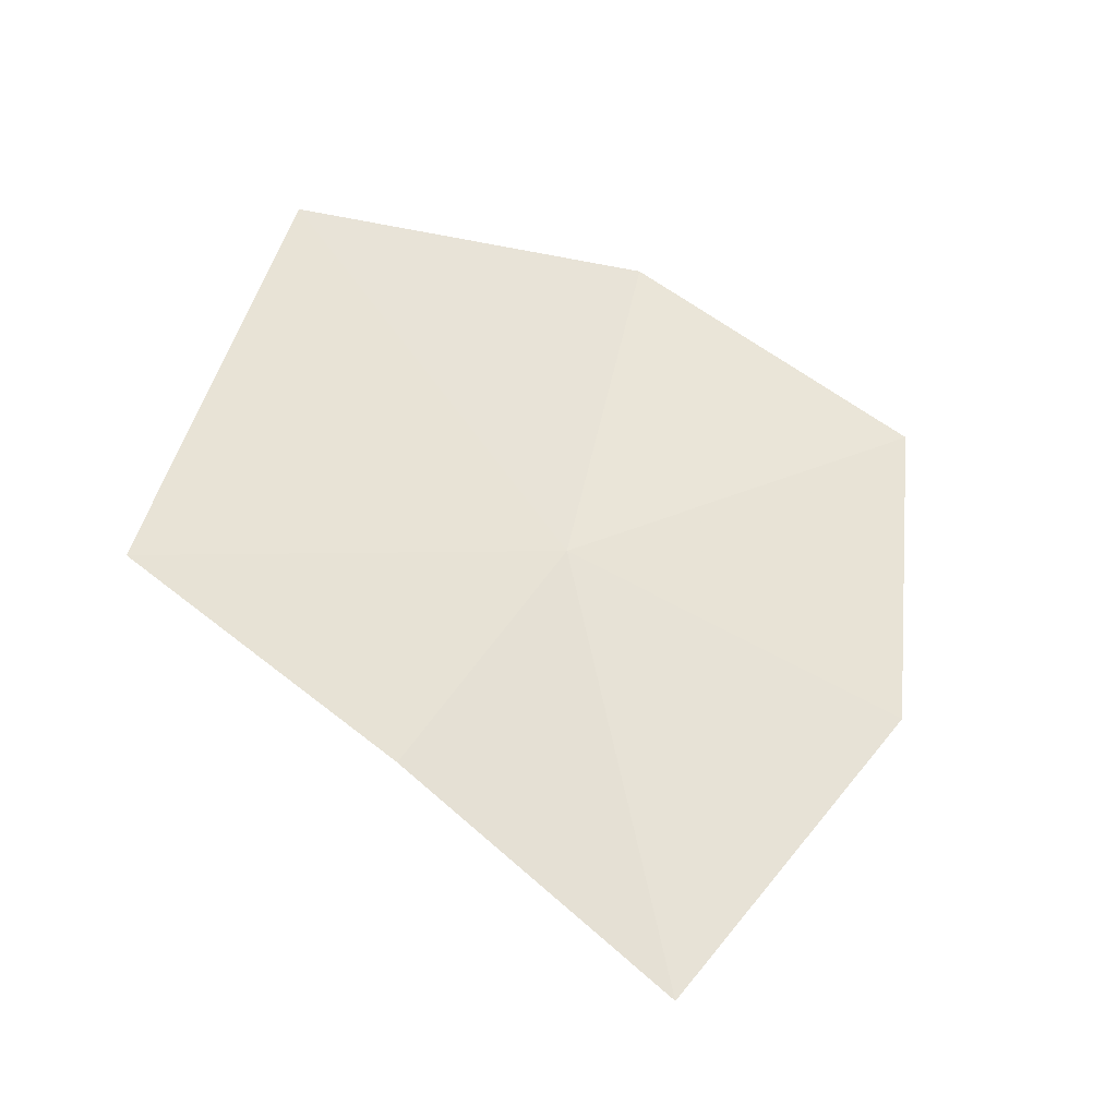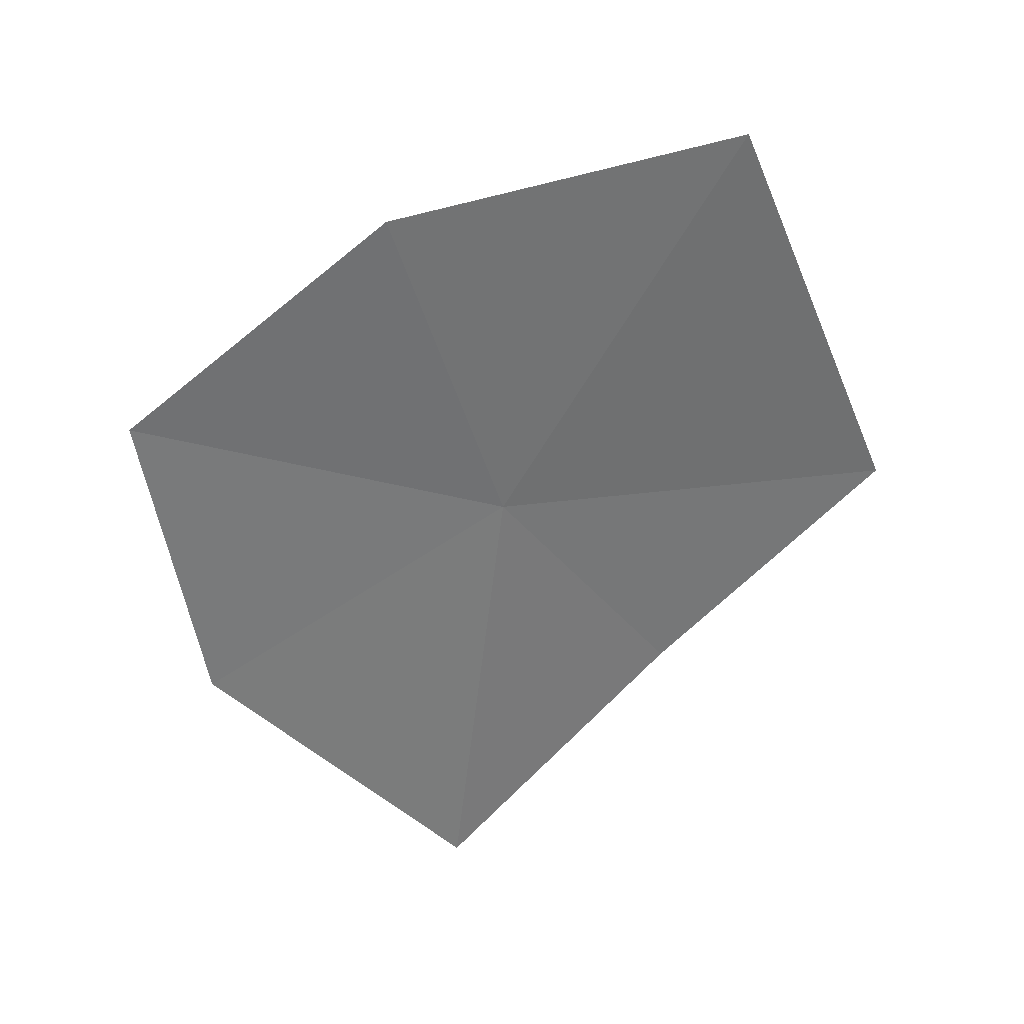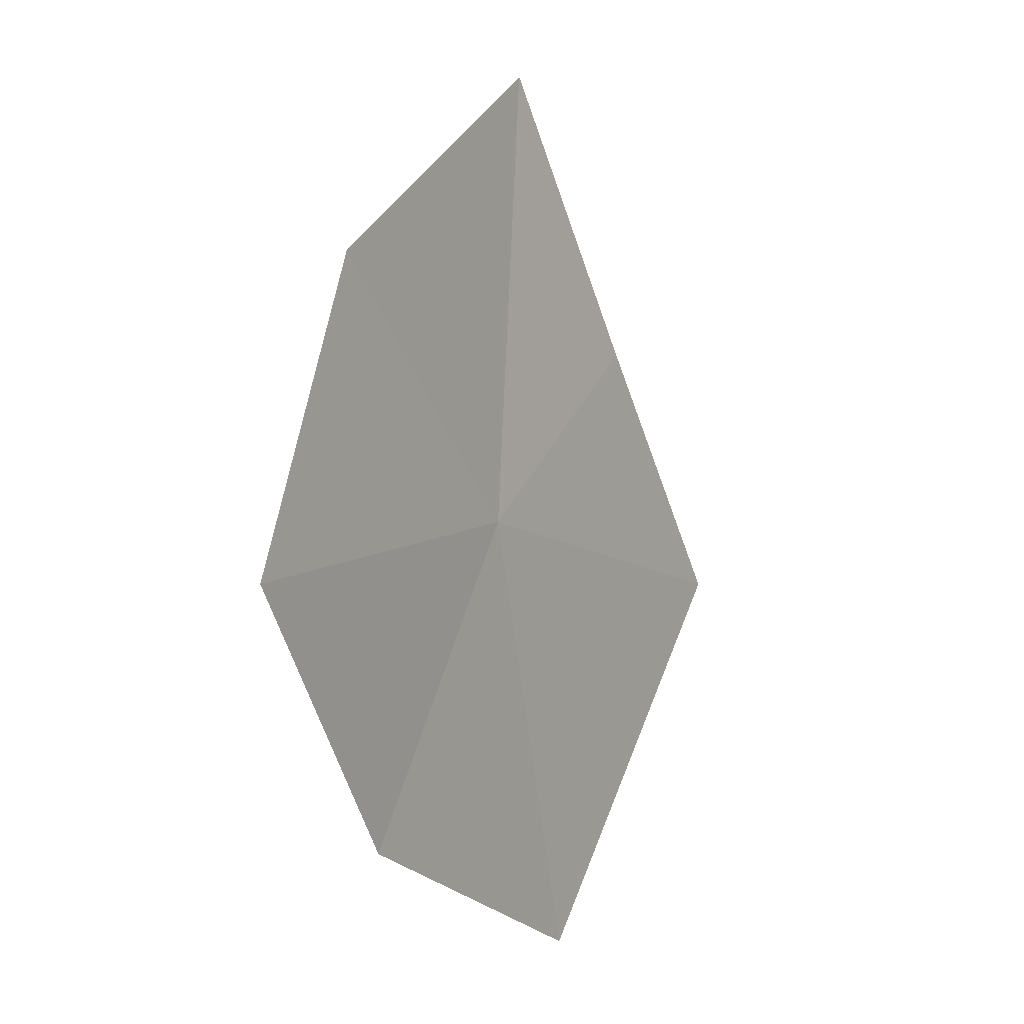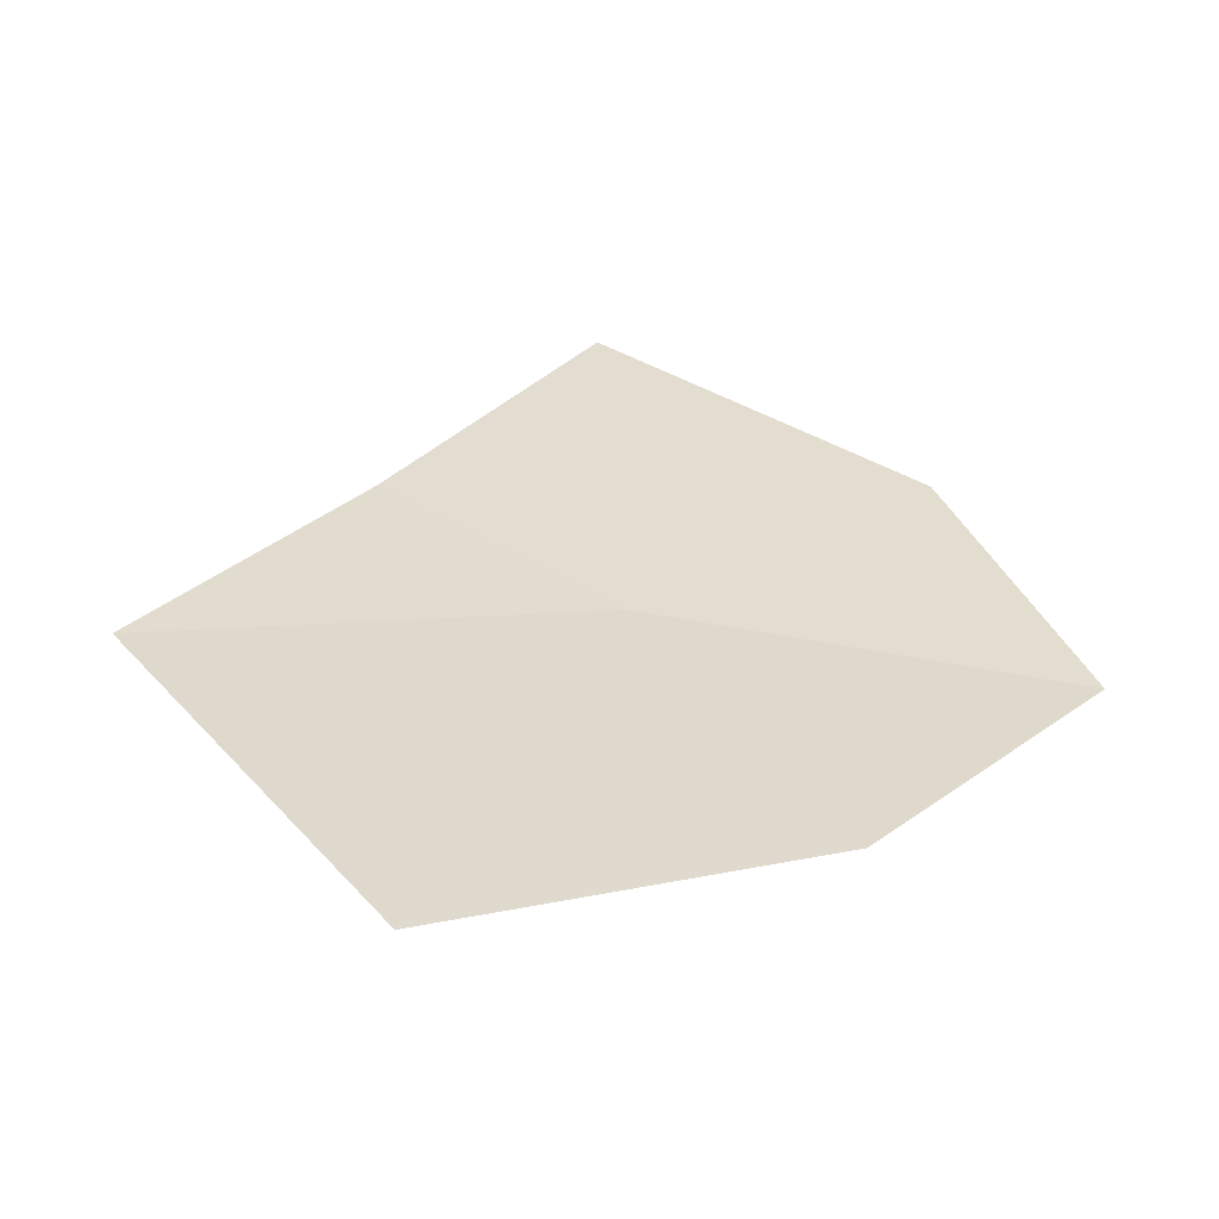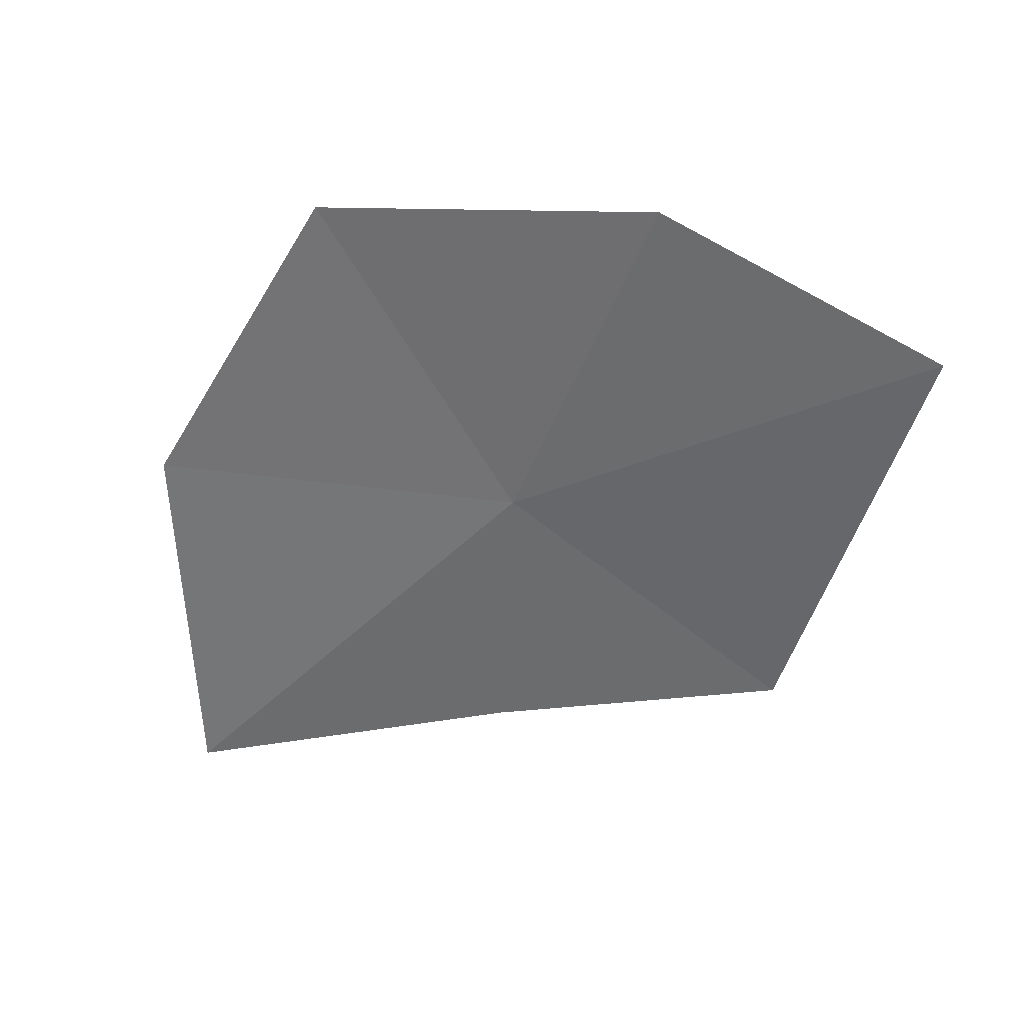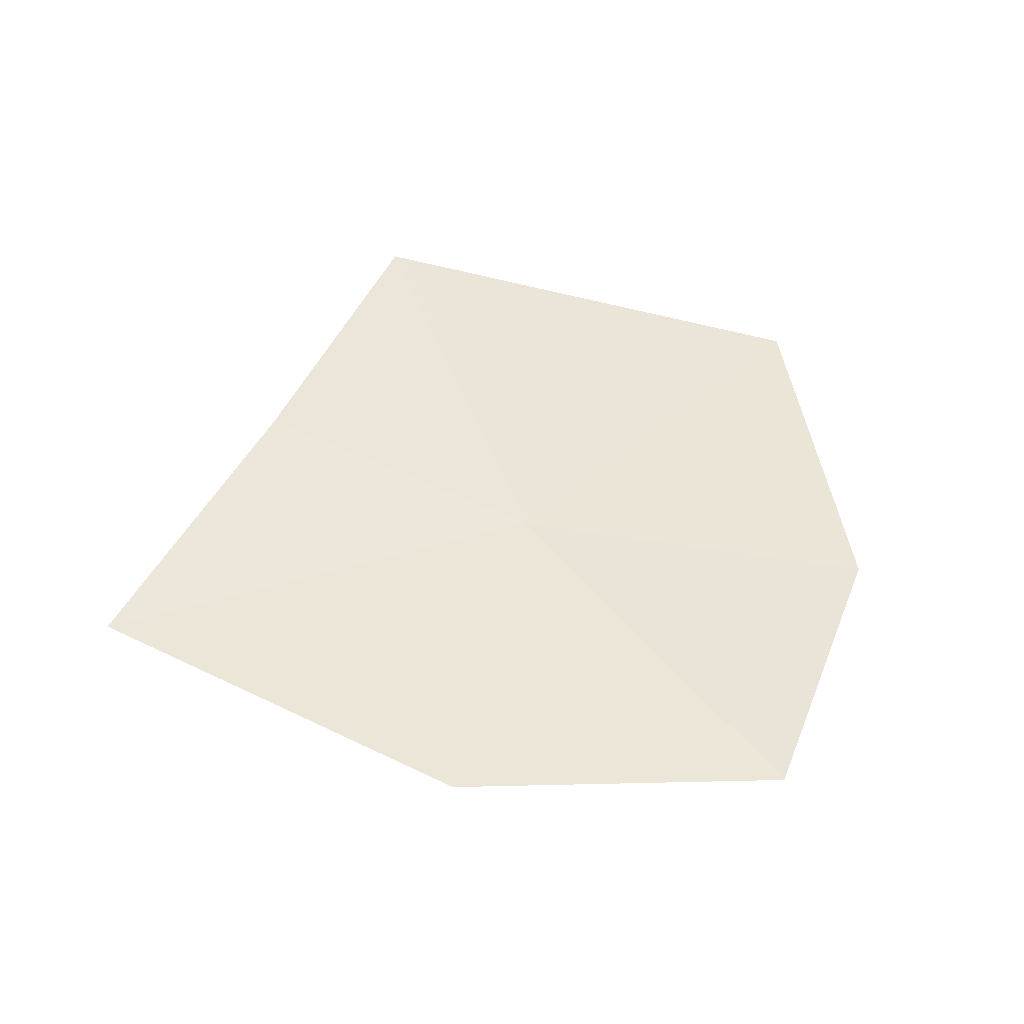
<metadata>
{"format":"obj","ext":"obj","renderer":"f3d","projection":"perspective","resolution":1024,"background":"white","views":[{"elev":66.7,"azim":-15.0,"up":"+Y"},{"elev":-61.8,"azim":170.4,"up":"+Y"},{"elev":-3.5,"azim":106.7,"up":"+Z"},{"elev":-54.1,"azim":-17.9,"up":"+Z"},{"elev":-67.2,"azim":129.4,"up":"+Y"},{"elev":34.2,"azim":61.1,"up":"+Y"}]}
</metadata>
<code>
v -1.659 -11.79 14.93
v -2.084 -11.75 13.84
v -2.684 -11.49 14.8
v -2.192 -11.61 15.42
v -1.241 -11.95 14.13
v -0.69 -12.03 14.75
v -0.9651 -11.93 15.52
v -1.715 -11.75 16.08
f 1 3 2
f 1 2 5
f 1 5 6
f 1 6 7
f 1 7 8
f 1 4 3
f 1 8 4

</code>
